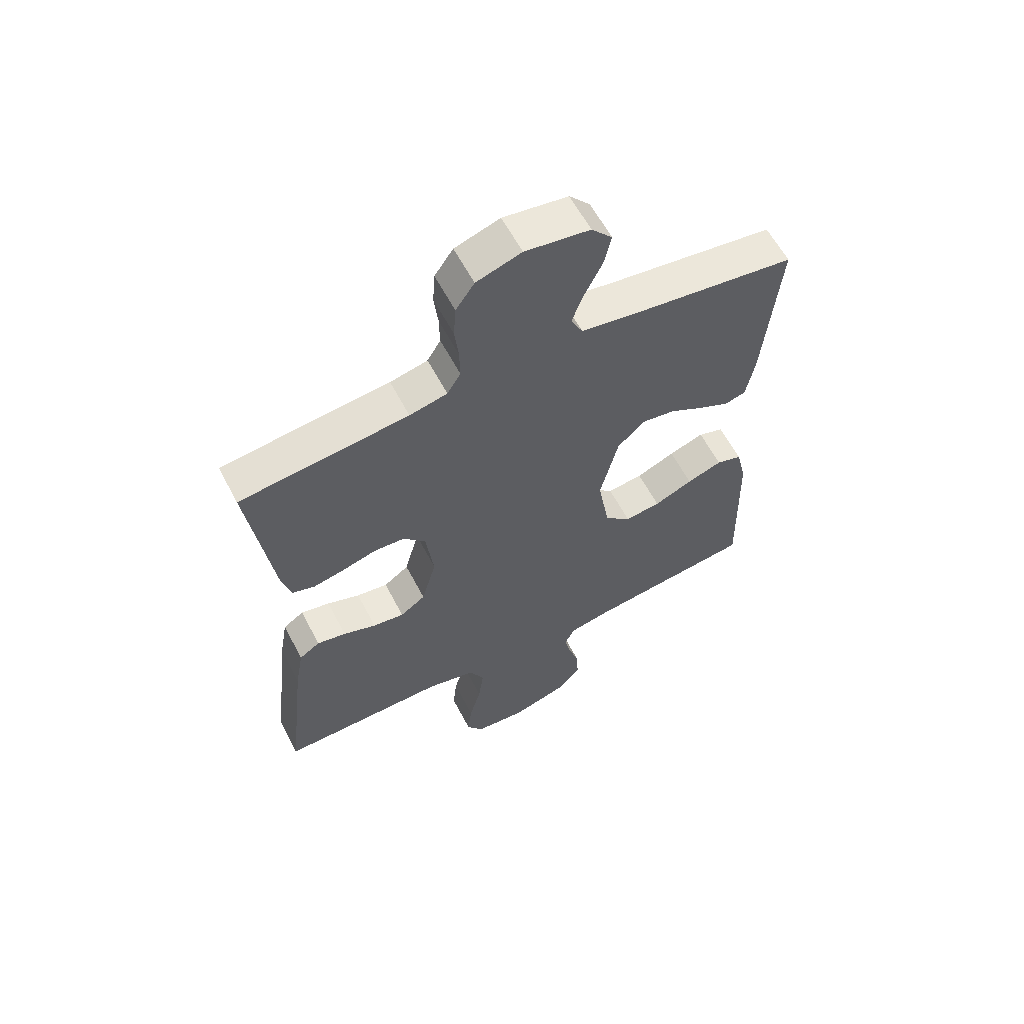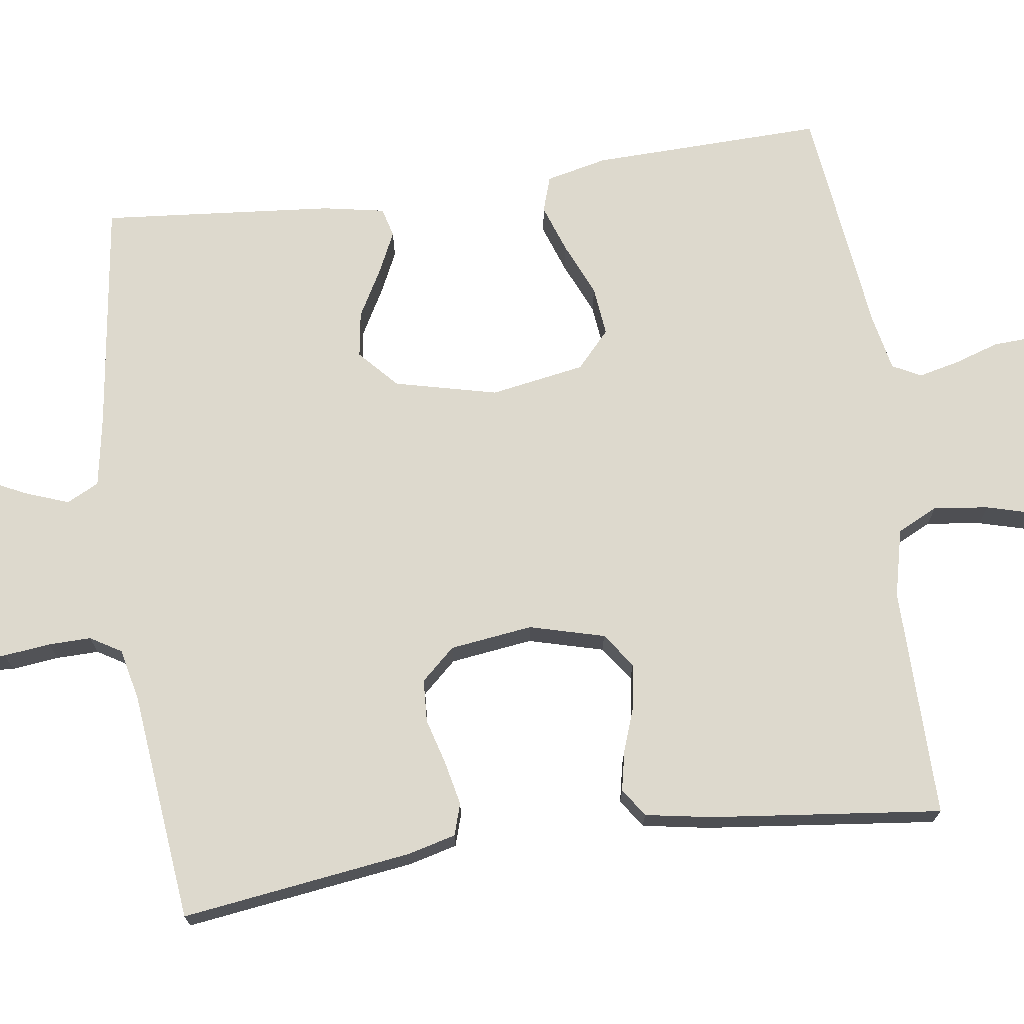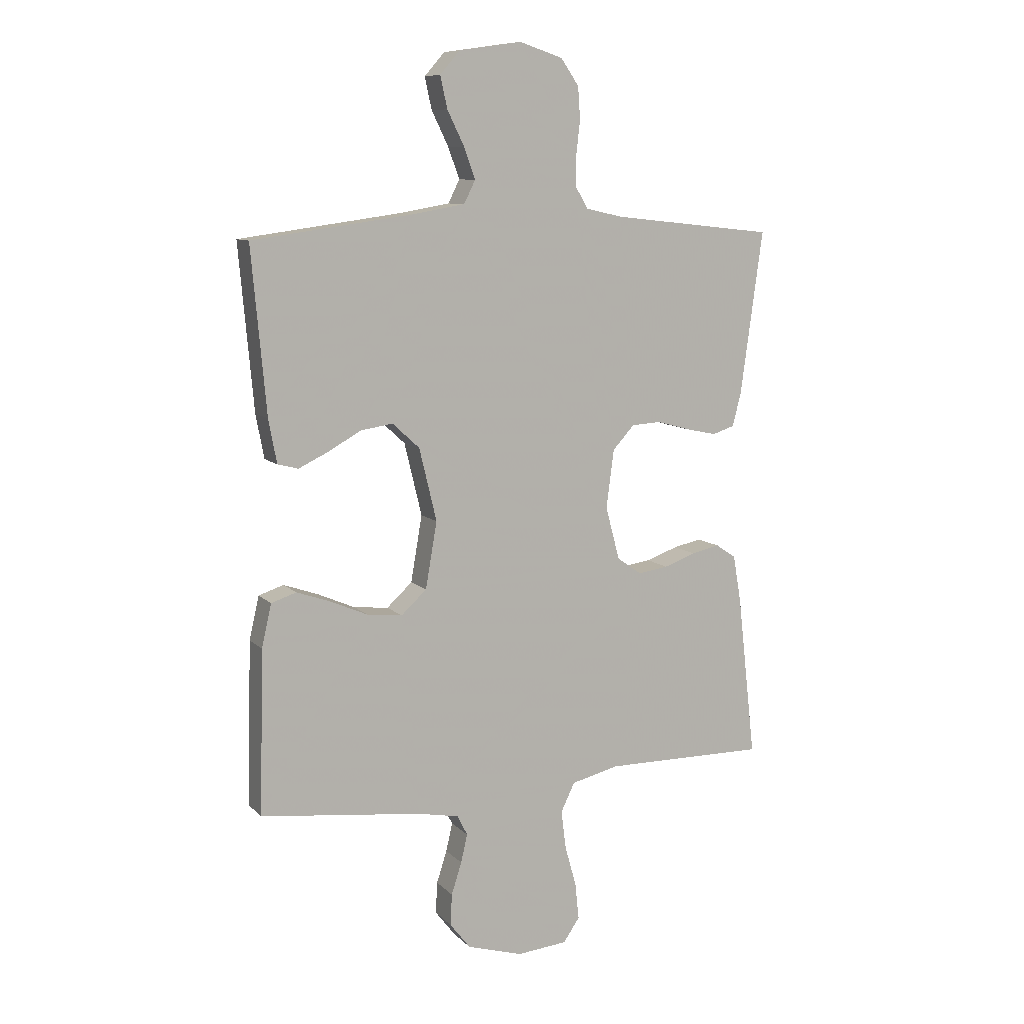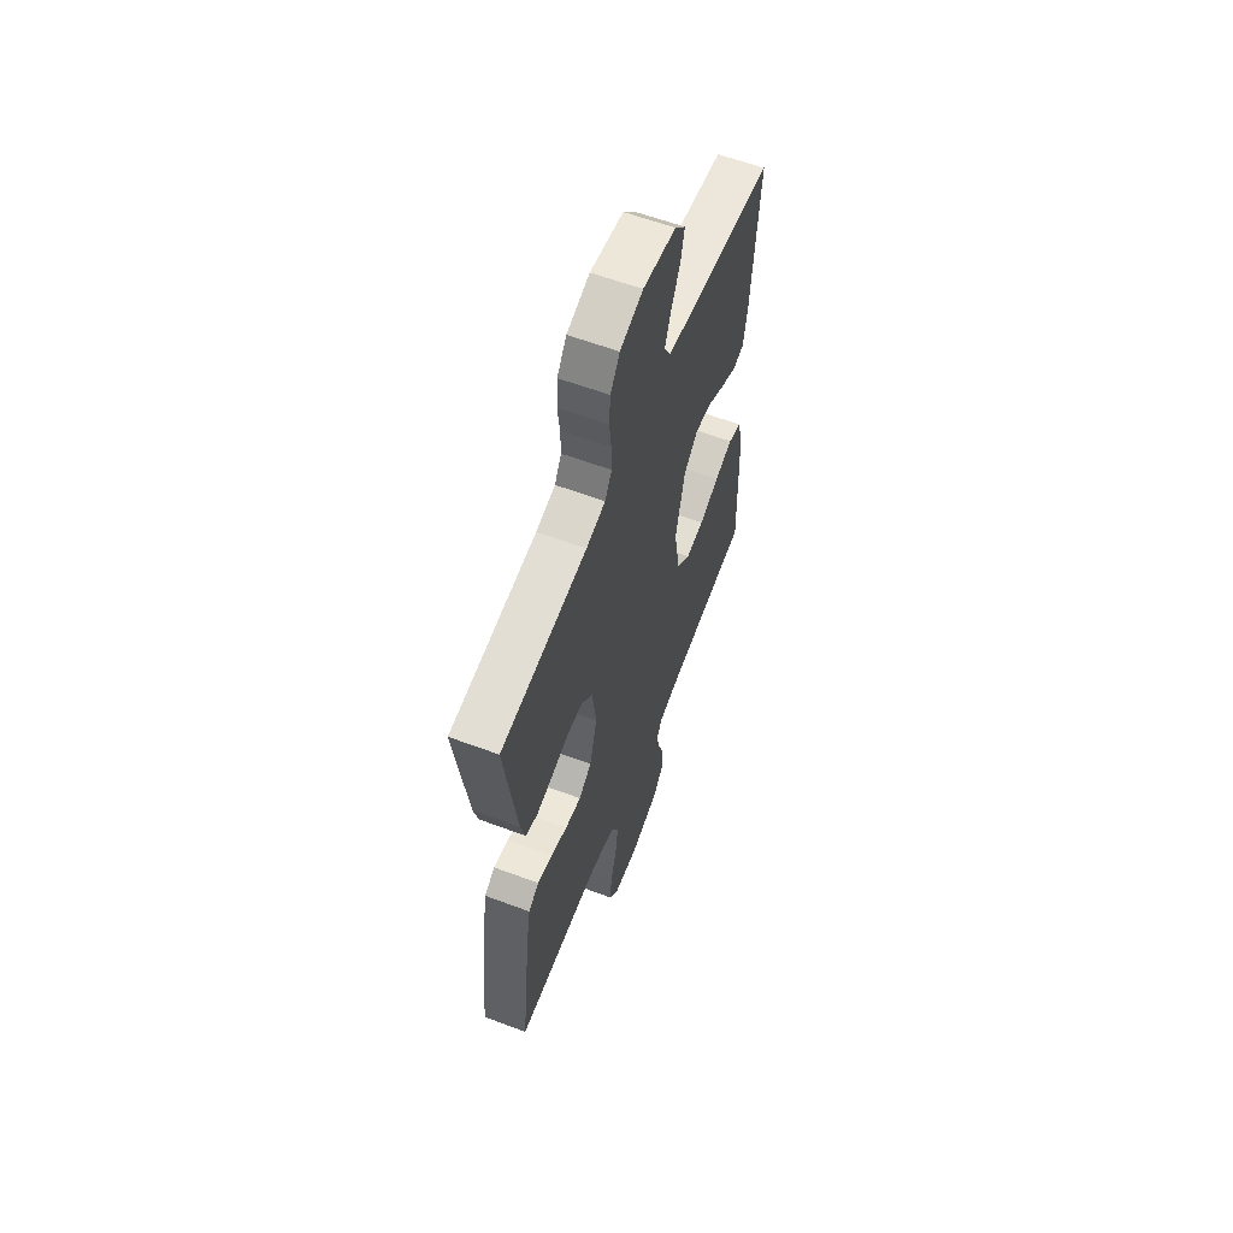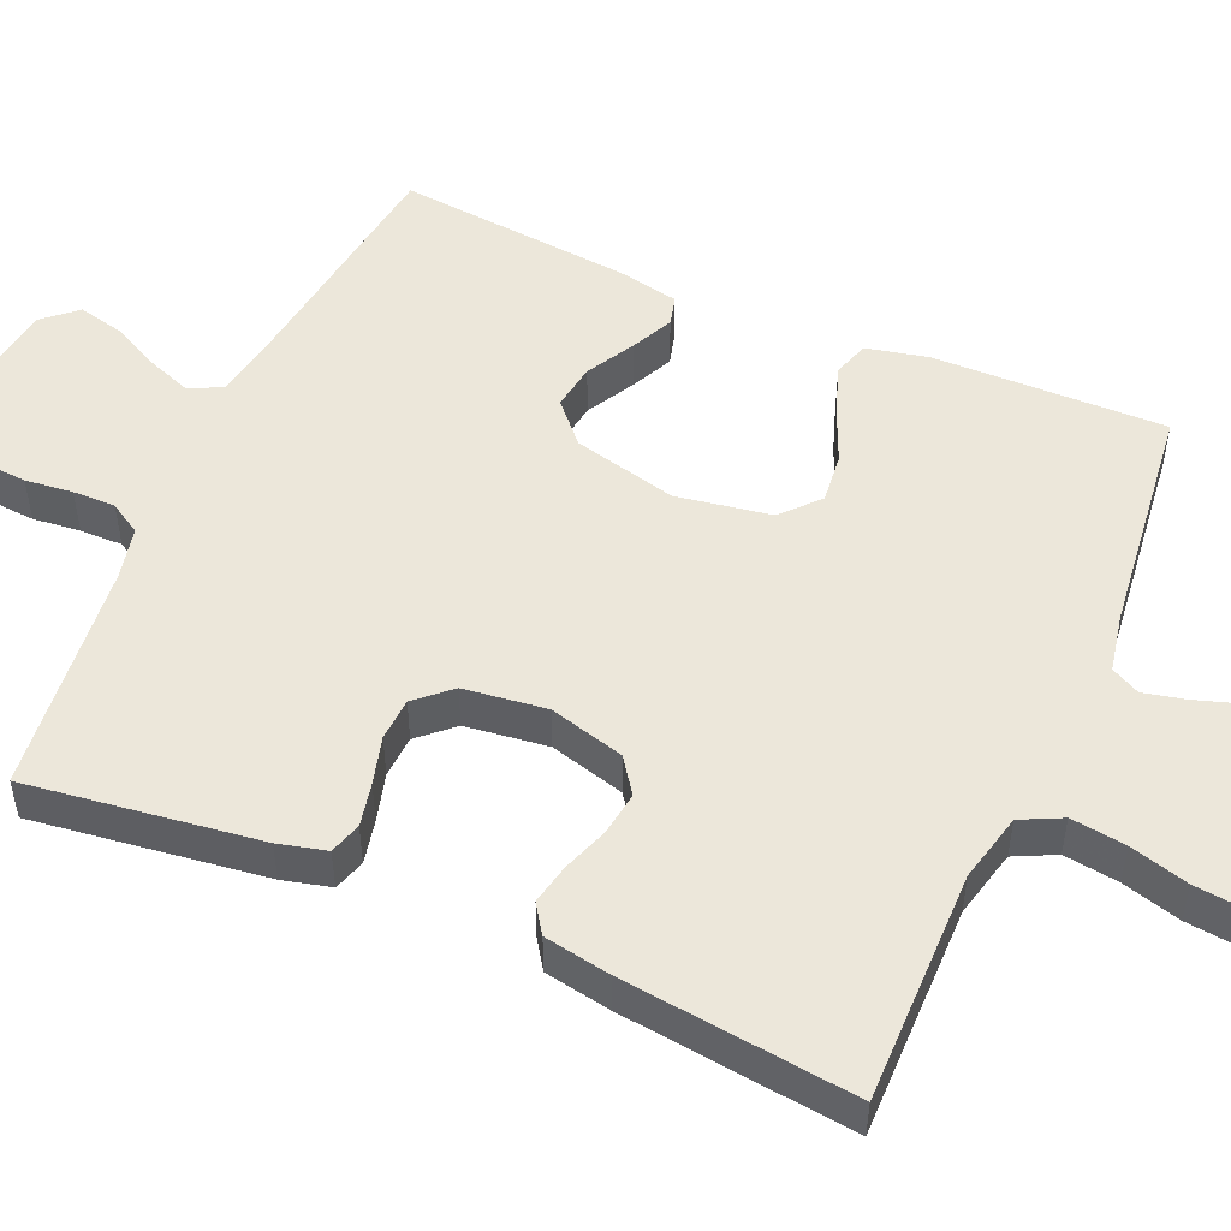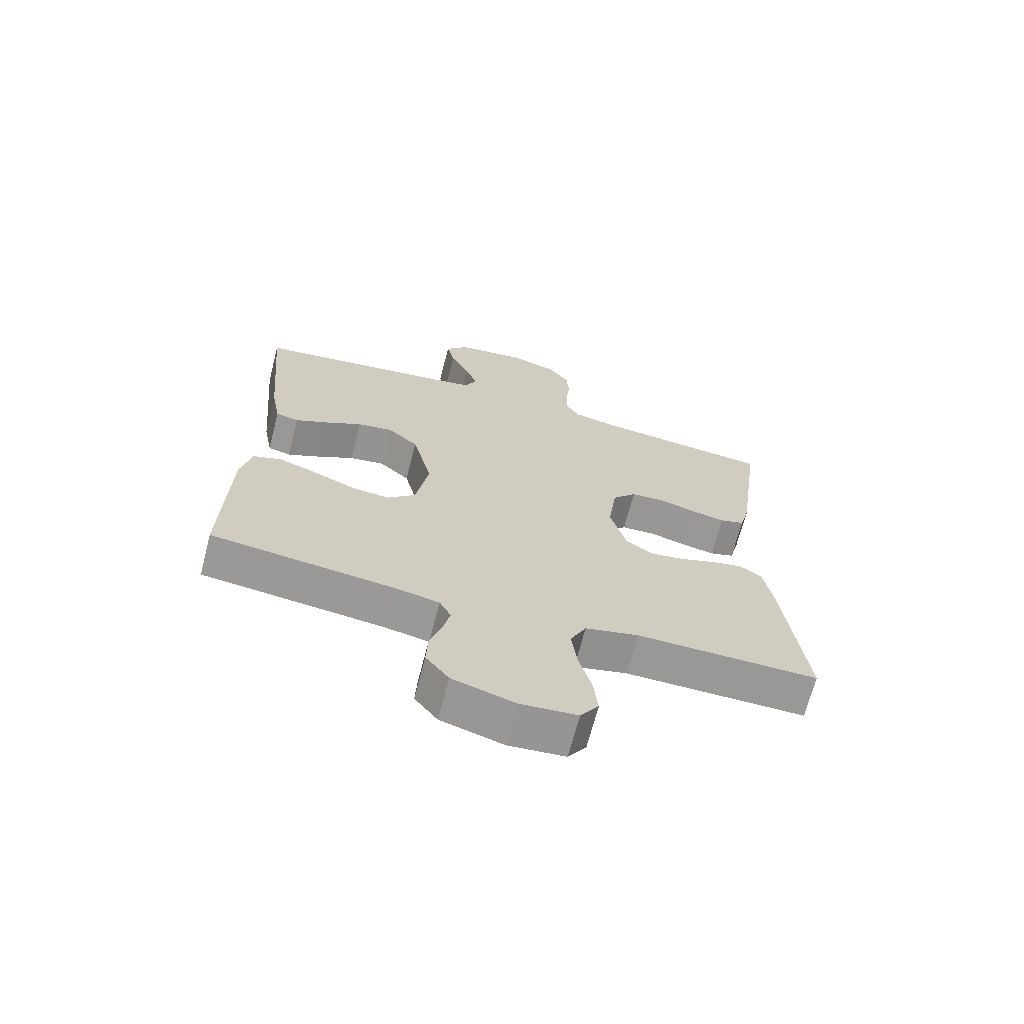
<metadata>
{"format":"obj","ext":"obj","renderer":"f3d","projection":"perspective","resolution":1024,"background":"white","views":[{"elev":60.8,"azim":152.4,"up":"+Z"},{"elev":71.9,"azim":82.0,"up":"+Y"},{"elev":9.6,"azim":-24.8,"up":"+Z"},{"elev":60.6,"azim":110.9,"up":"+Z"},{"elev":51.4,"azim":113.6,"up":"+Y"},{"elev":-68.4,"azim":-14.5,"up":"+Z"}]}
</metadata>
<code>
v -0.5 0.07 -0.5
v -0.492 0.07 -0.2
v -0.474 0.07 -0.121
v -0.428 0.07 -0.106
v -0.365 0.07 -0.128
v -0.296 0.07 -0.158
v -0.232 0.07 -0.165
v -0.185 0.07 -0.122
v -0.164 0.07 0
v -0.196 0.07 0.133
v -0.246 0.07 0.179
v -0.305 0.07 0.17
v -0.366 0.07 0.136
v -0.42 0.07 0.11
v -0.458 0.07 0.12
v -0.473 0.07 0.2
v -0.5 0.07 0.5
v -0.2 0.07 0.541
v -0.108 0.07 0.557
v -0.087 0.07 0.599
v -0.108 0.07 0.656
v -0.139 0.07 0.719
v -0.152 0.07 0.777
v -0.115 0.07 0.819
v 0 0.07 0.836
v 0.08 0.07 0.81
v 0.113 0.07 0.762
v 0.117 0.07 0.703
v 0.11 0.07 0.642
v 0.109 0.07 0.587
v 0.133 0.07 0.547
v 0.2 0.07 0.532
v 0.5 0.07 0.5
v 0.459 0.07 0.2
v 0.443 0.07 0.138
v 0.402 0.07 0.125
v 0.346 0.07 0.137
v 0.285 0.07 0.154
v 0.23 0.07 0.151
v 0.19 0.07 0.107
v 0.176 0.07 0
v 0.202 0.07 -0.097
v 0.247 0.07 -0.129
v 0.303 0.07 -0.121
v 0.362 0.07 -0.1
v 0.414 0.07 -0.089
v 0.451 0.07 -0.114
v 0.466 0.07 -0.2
v 0.5 0.07 -0.5
v 0.2 0.07 -0.497
v 0.112 0.07 -0.518
v 0.086 0.07 -0.571
v 0.095 0.07 -0.642
v 0.116 0.07 -0.718
v 0.123 0.07 -0.785
v 0.093 0.07 -0.829
v 0 0.07 -0.837
v -0.103 0.07 -0.806
v -0.141 0.07 -0.757
v -0.138 0.07 -0.699
v -0.119 0.07 -0.64
v -0.107 0.07 -0.588
v -0.126 0.07 -0.551
v -0.2 0.07 -0.536
v -0.5 0 -0.5
v -0.492 0 -0.2
v -0.474 0 -0.121
v -0.428 0 -0.106
v -0.365 0 -0.128
v -0.296 0 -0.158
v -0.232 0 -0.165
v -0.185 0 -0.122
v -0.164 0 0
v -0.196 0 0.133
v -0.246 0 0.179
v -0.305 0 0.17
v -0.366 0 0.136
v -0.42 0 0.11
v -0.458 0 0.12
v -0.473 0 0.2
v -0.5 0 0.5
v -0.2 0 0.541
v -0.108 0 0.557
v -0.087 0 0.599
v -0.108 0 0.656
v -0.139 0 0.719
v -0.152 0 0.777
v -0.115 0 0.819
v 0 0 0.836
v 0.08 0 0.81
v 0.113 0 0.762
v 0.117 0 0.703
v 0.11 0 0.642
v 0.109 0 0.587
v 0.133 0 0.547
v 0.2 0 0.532
v 0.5 0 0.5
v 0.459 0 0.2
v 0.443 0 0.138
v 0.402 0 0.125
v 0.346 0 0.137
v 0.285 0 0.154
v 0.23 0 0.151
v 0.19 0 0.107
v 0.176 0 0
v 0.202 0 -0.097
v 0.247 0 -0.129
v 0.303 0 -0.121
v 0.362 0 -0.1
v 0.414 0 -0.089
v 0.451 0 -0.114
v 0.466 0 -0.2
v 0.5 0 -0.5
v 0.2 0 -0.497
v 0.112 0 -0.518
v 0.086 0 -0.571
v 0.095 0 -0.642
v 0.116 0 -0.718
v 0.123 0 -0.785
v 0.093 0 -0.829
v 0 0 -0.837
v -0.103 0 -0.806
v -0.141 0 -0.757
v -0.138 0 -0.699
v -0.119 0 -0.64
v -0.107 0 -0.588
v -0.126 0 -0.551
v -0.2 0 -0.536
f 59 60 61
f 58 59 61
f 57 58 61
f 56 57 61
f 55 56 61
f 54 55 61
f 53 54 61
f 52 53 61 62
f 51 52 62 63
f 48 49 50
f 47 48 50
f 46 47 50
f 45 46 50
f 44 45 50
f 51 63 64
f 50 51 64
f 44 50 64
f 43 44 64
f 36 37 38
f 35 36 38
f 34 35 38
f 33 34 38
f 32 33 38
f 31 32 38 39
f 30 31 39 40
f 27 28 29
f 26 27 29
f 25 26 29
f 24 25 29
f 23 24 29
f 22 23 29
f 21 22 29
f 20 21 29 30
f 30 40 41
f 20 30 41
f 19 20 41
f 16 17 18
f 15 16 18
f 14 15 18
f 13 14 18
f 12 13 18
f 11 12 18 19
f 4 5 6
f 3 4 6
f 2 3 6
f 1 2 6
f 64 1 6
f 64 6 7
f 64 7 8
f 43 64 8
f 42 43 8
f 19 41 42
f 11 19 42
f 10 11 42
f 9 10 42
f 8 9 42
f 125 124 123
f 125 123 122
f 125 122 121
f 125 121 120
f 125 120 119
f 125 119 118
f 125 118 117
f 126 125 117 116
f 127 126 116 115
f 114 113 112
f 114 112 111
f 114 111 110
f 114 110 109
f 114 109 108
f 128 127 115
f 128 115 114
f 128 114 108
f 128 108 107
f 102 101 100
f 102 100 99
f 102 99 98
f 102 98 97
f 102 97 96
f 103 102 96 95
f 104 103 95 94
f 93 92 91
f 93 91 90
f 93 90 89
f 93 89 88
f 93 88 87
f 93 87 86
f 93 86 85
f 94 93 85 84
f 105 104 94
f 105 94 84
f 105 84 83
f 82 81 80
f 82 80 79
f 82 79 78
f 82 78 77
f 82 77 76
f 83 82 76 75
f 70 69 68
f 70 68 67
f 70 67 66
f 70 66 65
f 70 65 128
f 71 70 128
f 72 71 128
f 72 128 107
f 72 107 106
f 106 105 83
f 106 83 75
f 106 75 74
f 106 74 73
f 106 73 72
f 1 65 66 2
f 2 66 67 3
f 3 67 68 4
f 4 68 69 5
f 5 69 70 6
f 6 70 71 7
f 7 71 72 8
f 8 72 73 9
f 9 73 74 10
f 10 74 75 11
f 11 75 76 12
f 12 76 77 13
f 13 77 78 14
f 14 78 79 15
f 15 79 80 16
f 16 80 81 17
f 17 81 82 18
f 18 82 83 19
f 19 83 84 20
f 20 84 85 21
f 21 85 86 22
f 22 86 87 23
f 23 87 88 24
f 24 88 89 25
f 25 89 90 26
f 26 90 91 27
f 27 91 92 28
f 28 92 93 29
f 29 93 94 30
f 30 94 95 31
f 31 95 96 32
f 32 96 97 33
f 33 97 98 34
f 34 98 99 35
f 35 99 100 36
f 36 100 101 37
f 37 101 102 38
f 38 102 103 39
f 39 103 104 40
f 40 104 105 41
f 41 105 106 42
f 42 106 107 43
f 43 107 108 44
f 44 108 109 45
f 45 109 110 46
f 46 110 111 47
f 47 111 112 48
f 48 112 113 49
f 49 113 114 50
f 50 114 115 51
f 51 115 116 52
f 52 116 117 53
f 53 117 118 54
f 54 118 119 55
f 55 119 120 56
f 56 120 121 57
f 57 121 122 58
f 58 122 123 59
f 59 123 124 60
f 60 124 125 61
f 61 125 126 62
f 62 126 127 63
f 63 127 128 64
f 64 128 65 1

</code>
